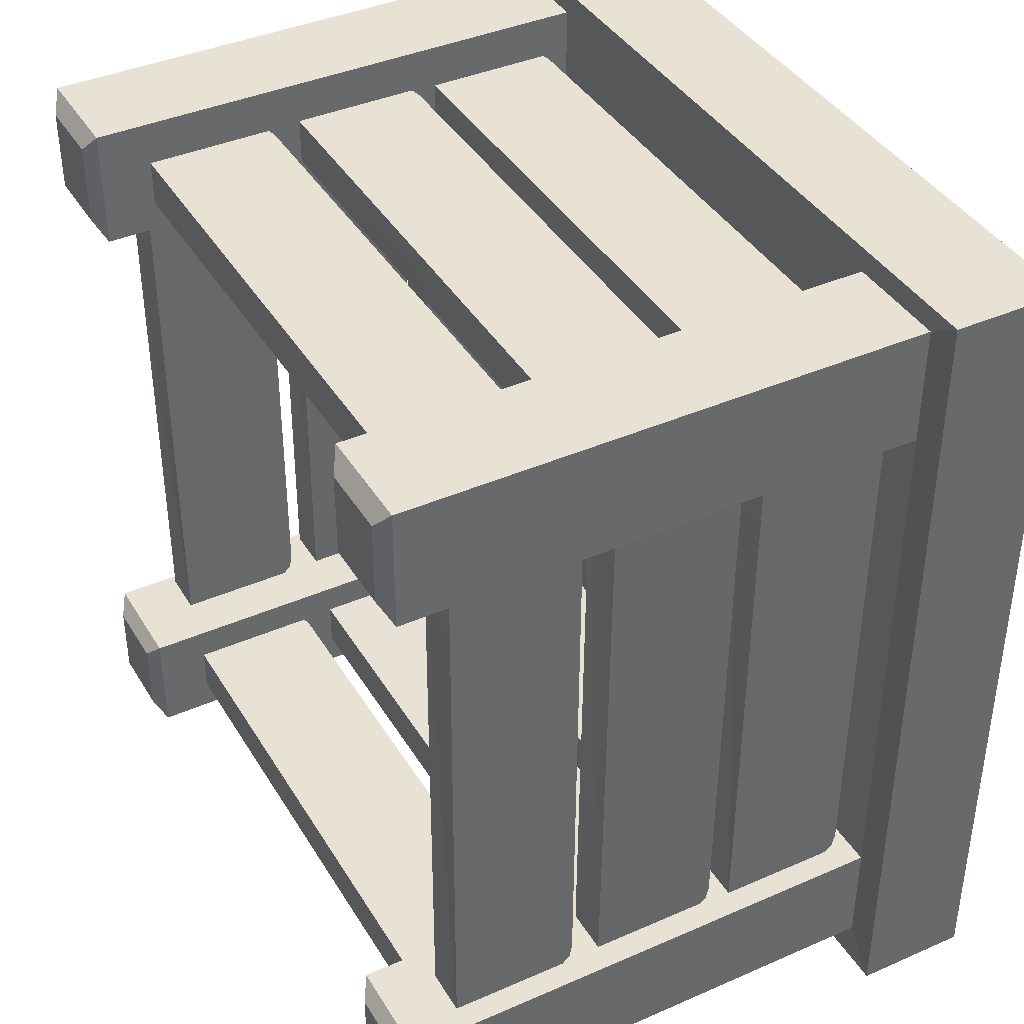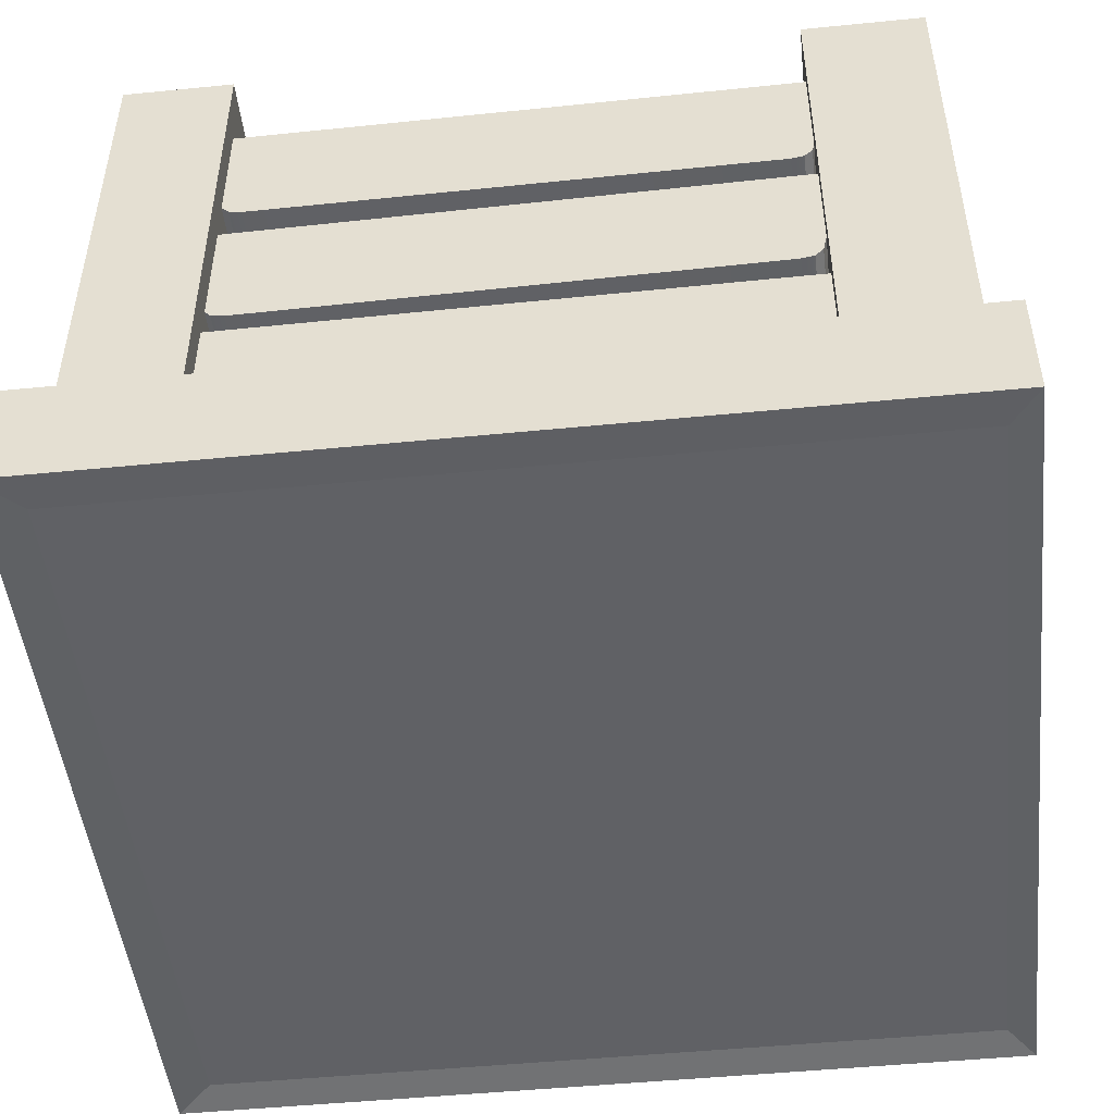
<metadata>
{"format":"obj","ext":"obj","renderer":"f3d","projection":"perspective","resolution":1024,"background":"white","views":[{"elev":40.0,"azim":-118.4,"up":"+Z"},{"elev":-48.7,"azim":-83.7,"up":"+Y"}]}
</metadata>
<code>
v  5.748 22.4 20.92
v  -19.49 22.4 20.92
v  -19.49 22.4 18.63
v  5.748 22.4 18.63
v  -21.08 28.8 18.63
v  -21.18 28.8 18.63
v  -21.18 28.8 20.92
v  7.357 28.8 18.63
v  -21.08 28.8 20.92
v  7.357 28.8 20.92
v  6.93 23.6 20.92
v  6.93 23.6 18.63
v  7.956 27.74 18.63
v  7.956 27.74 20.92
v  6.799 22.93 18.63
v  6.404 22.54 18.63
v  7.806 28.4 18.63
v  -20.54 22.93 18.63
v  -20.15 22.54 18.63
v  -20.68 23.6 18.63
v  -21.78 27.74 18.63
v  -21.63 28.4 18.63
v  -20.68 23.6 20.92
v  -21.78 27.74 20.92
v  -20.54 22.93 20.92
v  -20.15 22.54 20.92
v  -21.63 28.4 20.92
v  6.799 22.93 20.92
v  6.404 22.54 20.92
v  7.806 28.4 20.92
g Box006
f 1 2 3 4
f 5 6 7 8
f 9 10 8 7
f 11 12 13 14
f 12 15 16 17
f 16 4 3 18
f 3 19 18
f 16 18 20 5
f 20 21 22 5
f 22 6 5
f 5 8 17 16
f 12 17 13
f 20 23 24 21
f 23 25 26 27
f 26 2 1 28
f 1 29 28
f 11 14 30 28
f 30 10 9 28
f 26 28 9 27
f 9 7 27
f 23 27 24
f 19 3 2 26
f 29 1 4 16
f 18 19 26 25
f 20 18 25 23
f 28 29 16 15
f 11 28 15 12
f 17 8 10 30
f 13 17 30 14
f 27 7 6 22
f 24 27 22 21
v  -19.57 14.44 18.55
v  5.674 14.44 18.71
v  5.66 14.44 20.99
v  -19.58 14.44 20.84
v  7.248 20.84 21
v  7.35 20.84 21
v  7.364 20.84 18.72
v  -21.19 20.84 20.83
v  7.261 20.84 18.72
v  -21.18 20.84 18.54
v  -20.75 15.64 18.55
v  -20.76 15.64 20.83
v  -21.79 19.78 20.83
v  -21.78 19.78 18.54
v  -20.63 14.97 20.83
v  -20.24 14.58 20.84
v  -21.64 20.44 20.83
v  6.711 14.97 21
v  6.317 14.58 21
v  6.843 15.64 21
v  7.949 19.78 21.01
v  7.799 20.44 21
v  6.856 15.64 18.71
v  7.963 19.78 18.72
v  6.725 14.97 18.71
v  6.331 14.58 18.71
v  7.813 20.44 18.72
v  -20.62 14.97 18.55
v  -20.22 14.58 18.55
v  -21.63 20.44 18.54
g Box008
f 31 32 33 34
f 35 36 37 38
f 39 40 38 37
f 41 42 43 44
f 42 45 46 47
f 46 34 33 48
f 33 49 48
f 46 48 50 35
f 50 51 52 35
f 52 36 35
f 35 38 47 46
f 42 47 43
f 50 53 54 51
f 53 55 56 57
f 56 32 31 58
f 31 59 58
f 41 44 60 58
f 60 40 39 58
f 56 58 39 57
f 39 37 57
f 53 57 54
f 49 33 32 56
f 59 31 34 46
f 48 49 56 55
f 50 48 55 53
f 58 59 46 45
f 41 58 45 42
f 47 38 40 60
f 43 47 60 44
f 57 37 36 52
f 54 57 52 51
v  5.748 6.856 20.92
v  -19.49 6.856 20.92
v  -19.49 6.856 18.63
v  5.748 6.856 18.63
v  -21.08 13.26 18.63
v  -21.18 13.26 18.63
v  -21.18 13.26 20.92
v  7.357 13.26 18.63
v  -21.08 13.26 20.92
v  7.357 13.26 20.92
v  6.93 8.053 20.92
v  6.93 8.053 18.63
v  7.956 12.19 18.63
v  7.956 12.19 20.92
v  6.799 7.388 18.63
v  6.404 6.989 18.63
v  7.806 12.86 18.63
v  -20.54 7.388 18.63
v  -20.15 6.989 18.63
v  -20.68 8.053 18.63
v  -21.78 12.19 18.63
v  -21.63 12.86 18.63
v  -20.68 8.053 20.92
v  -21.78 12.19 20.92
v  -20.54 7.388 20.92
v  -20.15 6.989 20.92
v  -21.63 12.86 20.92
v  6.799 7.388 20.92
v  6.404 6.989 20.92
v  7.806 12.86 20.92
g Box009
f 61 62 63 64
f 65 66 67 68
f 69 70 68 67
f 71 72 73 74
f 72 75 76 77
f 76 64 63 78
f 63 79 78
f 76 78 80 65
f 80 81 82 65
f 82 66 65
f 65 68 77 76
f 72 77 73
f 80 83 84 81
f 83 85 86 87
f 86 62 61 88
f 61 89 88
f 71 74 90 88
f 90 70 69 88
f 86 88 69 87
f 69 67 87
f 83 87 84
f 79 63 62 86
f 89 61 64 76
f 78 79 86 85
f 80 78 85 83
f 88 89 76 75
f 71 88 75 72
f 77 68 70 90
f 73 77 90 74
f 87 67 66 82
f 84 87 82 81
v  -19.57 14.44 -14.29
v  5.674 14.44 -14.13
v  5.66 14.44 -11.85
v  -19.58 14.44 -12
v  7.248 20.84 -11.84
v  7.35 20.84 -11.84
v  7.364 20.84 -14.12
v  -21.19 20.84 -12.01
v  7.261 20.84 -14.12
v  -21.18 20.84 -14.3
v  -20.75 15.64 -14.29
v  -20.76 15.64 -12.01
v  -21.79 19.78 -12.01
v  -21.78 19.78 -14.3
v  -20.63 14.97 -12.01
v  -20.24 14.58 -12
v  -21.64 20.44 -12.01
v  6.711 14.97 -11.84
v  6.317 14.58 -11.84
v  6.843 15.64 -11.84
v  7.949 19.78 -11.83
v  7.799 20.44 -11.83
v  6.856 15.64 -14.13
v  7.963 19.78 -14.12
v  6.725 14.97 -14.13
v  6.331 14.58 -14.13
v  7.813 20.44 -14.12
v  -20.62 14.97 -14.29
v  -20.22 14.58 -14.29
v  -21.63 20.44 -14.3
g Box010
f 91 92 93 94
f 95 96 97 98
f 99 100 98 97
f 101 102 103 104
f 102 105 106 107
f 106 94 93 108
f 93 109 108
f 106 108 110 95
f 110 111 112 95
f 112 96 95
f 95 98 107 106
f 102 107 103
f 110 113 114 111
f 113 115 116 117
f 116 92 91 118
f 91 119 118
f 101 104 120 118
f 120 100 99 118
f 116 118 99 117
f 99 97 117
f 113 117 114
f 109 93 92 116
f 119 91 94 106
f 108 109 116 115
f 110 108 115 113
f 118 119 106 105
f 101 118 105 102
f 107 98 100 120
f 103 107 120 104
f 117 97 96 112
f 114 117 112 111
v  5.748 22.4 -11.92
v  -19.49 22.4 -11.92
v  -19.49 22.4 -14.21
v  5.748 22.4 -14.21
v  -21.08 28.8 -14.21
v  -21.18 28.8 -14.21
v  -21.18 28.8 -11.92
v  7.357 28.8 -14.21
v  -21.08 28.8 -11.92
v  7.357 28.8 -11.92
v  6.93 23.6 -11.92
v  6.93 23.6 -14.21
v  7.956 27.74 -14.21
v  7.956 27.74 -11.92
v  6.799 22.93 -14.21
v  6.404 22.54 -14.21
v  7.806 28.4 -14.21
v  -20.54 22.93 -14.21
v  -20.15 22.54 -14.21
v  -20.68 23.6 -14.21
v  -21.78 27.74 -14.21
v  -21.63 28.4 -14.21
v  -20.68 23.6 -11.92
v  -21.78 27.74 -11.92
v  -20.54 22.93 -11.92
v  -20.15 22.54 -11.92
v  -21.63 28.4 -11.92
v  6.799 22.93 -11.92
v  6.404 22.54 -11.92
v  7.806 28.4 -11.92
g Box011
f 121 122 123 124
f 125 126 127 128
f 129 130 128 127
f 131 132 133 134
f 132 135 136 137
f 136 124 123 138
f 123 139 138
f 136 138 140 125
f 140 141 142 125
f 142 126 125
f 125 128 137 136
f 132 137 133
f 140 143 144 141
f 143 145 146 147
f 146 122 121 148
f 121 149 148
f 131 134 150 148
f 150 130 129 148
f 146 148 129 147
f 129 127 147
f 143 147 144
f 139 123 122 146
f 149 121 124 136
f 138 139 146 145
f 140 138 145 143
f 148 149 136 135
f 131 148 135 132
f 137 128 130 150
f 133 137 150 134
f 147 127 126 142
f 144 147 142 141
v  5.748 6.856 -11.92
v  -19.49 6.856 -11.92
v  -19.49 6.856 -14.21
v  5.748 6.856 -14.21
v  -21.08 13.26 -14.21
v  -21.18 13.26 -14.21
v  -21.18 13.26 -11.92
v  7.357 13.26 -14.21
v  -21.08 13.26 -11.92
v  7.357 13.26 -11.92
v  6.93 8.053 -11.92
v  6.93 8.053 -14.21
v  7.956 12.19 -14.21
v  7.956 12.19 -11.92
v  6.799 7.388 -14.21
v  6.404 6.989 -14.21
v  7.806 12.86 -14.21
v  -20.54 7.388 -14.21
v  -20.15 6.989 -14.21
v  -20.68 8.053 -14.21
v  -21.78 12.19 -14.21
v  -21.63 12.86 -14.21
v  -20.68 8.053 -11.92
v  -21.78 12.19 -11.92
v  -20.54 7.388 -11.92
v  -20.15 6.989 -11.92
v  -21.63 12.86 -11.92
v  6.799 7.388 -11.92
v  6.404 6.989 -11.92
v  7.806 12.86 -11.92
g Box012
f 151 152 153 154
f 155 156 157 158
f 159 160 158 157
f 161 162 163 164
f 162 165 166 167
f 166 154 153 168
f 153 169 168
f 166 168 170 155
f 170 171 172 155
f 172 156 155
f 155 158 167 166
f 162 167 163
f 170 173 174 171
f 173 175 176 177
f 176 152 151 178
f 151 179 178
f 161 164 180 178
f 180 160 159 178
f 176 178 159 177
f 159 157 177
f 173 177 174
f 169 153 152 176
f 179 151 154 166
f 168 169 176 175
f 170 168 175 173
f 178 179 166 165
f 161 178 165 162
f 167 158 160 180
f 163 167 180 164
f 177 157 156 172
f 174 177 172 171
v  11.1 14.04 -9.304
v  10.83 14.04 15.94
v  8.541 14.04 15.91
v  8.816 14.04 -9.329
v  8.524 20.44 17.5
v  8.523 20.44 17.6
v  10.81 20.44 17.63
v  8.833 20.44 -10.94
v  10.81 20.44 17.52
v  11.12 20.44 -10.91
v  11.11 15.24 -10.49
v  8.829 15.24 -10.51
v  8.84 19.38 -11.54
v  11.12 19.38 -11.51
v  8.827 14.57 -10.38
v  8.823 14.17 -9.986
v  8.838 20.04 -11.39
v  8.53 14.57 16.96
v  8.534 14.17 16.57
v  8.528 15.24 17.09
v  8.516 19.38 18.2
v  8.518 20.04 18.05
v  10.81 15.24 17.12
v  10.8 19.38 18.22
v  10.81 14.57 16.99
v  10.82 14.17 16.59
v  10.8 20.04 18.07
v  11.11 14.57 -10.35
v  11.11 14.17 -9.961
v  11.12 20.04 -11.36
g Box013
f 181 182 183 184
f 185 186 187 188
f 189 190 188 187
f 191 192 193 194
f 192 195 196 197
f 196 184 183 198
f 183 199 198
f 196 198 200 185
f 200 201 202 185
f 202 186 185
f 185 188 197 196
f 192 197 193
f 200 203 204 201
f 203 205 206 207
f 206 182 181 208
f 181 209 208
f 191 194 210 208
f 210 190 189 208
f 206 208 189 207
f 189 187 207
f 203 207 204
f 199 183 182 206
f 209 181 184 196
f 198 199 206 205
f 200 198 205 203
f 208 209 196 195
f 191 208 195 192
f 197 188 190 210
f 193 197 210 194
f 207 187 186 202
f 204 207 202 201
v  8.617 22 16
v  8.739 22 -9.242
v  11.02 22 -9.231
v  10.9 22 16.01
v  11.03 28.4 -10.82
v  11.03 28.4 -10.92
v  8.747 28.4 -10.93
v  10.89 28.4 17.62
v  8.746 28.4 -10.83
v  8.609 28.4 17.61
v  8.611 23.2 17.18
v  10.9 23.2 17.19
v  10.89 27.34 18.22
v  8.606 27.34 18.21
v  10.9 22.53 17.06
v  10.9 22.13 16.67
v  10.89 28 18.07
v  11.03 22.53 -10.28
v  11.03 22.13 -9.888
v  11.03 23.2 -10.41
v  11.03 27.34 -11.52
v  11.03 28 -11.37
v  8.745 23.2 -10.42
v  8.75 27.34 -11.53
v  8.744 22.53 -10.29
v  8.742 22.13 -9.899
v  8.749 28 -11.38
v  8.612 22.53 17.05
v  8.614 22.13 16.66
v  8.607 28 18.06
g Box014
f 211 212 213 214
f 215 216 217 218
f 219 220 218 217
f 221 222 223 224
f 222 225 226 227
f 226 214 213 228
f 213 229 228
f 226 228 230 215
f 230 231 232 215
f 232 216 215
f 215 218 227 226
f 222 227 223
f 230 233 234 231
f 233 235 236 237
f 236 212 211 238
f 211 239 238
f 221 224 240 238
f 240 220 219 238
f 236 238 219 237
f 219 217 237
f 233 237 234
f 229 213 212 236
f 239 211 214 226
f 228 229 236 235
f 230 228 235 233
f 238 239 226 225
f 221 238 225 222
f 227 218 220 240
f 223 227 240 224
f 237 217 216 232
f 234 237 232 231
v  8.617 6.453 16
v  8.739 6.453 -9.242
v  11.02 6.453 -9.231
v  10.9 6.453 16.01
v  11.03 12.85 -10.82
v  11.03 12.85 -10.92
v  8.747 12.85 -10.93
v  10.89 12.85 17.62
v  8.746 12.85 -10.83
v  8.609 12.85 17.61
v  8.611 7.65 17.18
v  10.9 7.65 17.19
v  10.89 11.79 18.22
v  8.606 11.79 18.21
v  10.9 6.985 17.06
v  10.9 6.586 16.67
v  10.89 12.46 18.07
v  11.03 6.985 -10.28
v  11.03 6.586 -9.888
v  11.03 7.65 -10.41
v  11.03 11.79 -11.52
v  11.03 12.46 -11.37
v  8.745 7.65 -10.42
v  8.75 11.79 -11.53
v  8.744 6.985 -10.29
v  8.742 6.586 -9.899
v  8.749 12.46 -11.38
v  8.612 6.985 17.05
v  8.614 6.586 16.66
v  8.607 12.46 18.06
g Box015
f 241 242 243 244
f 245 246 247 248
f 249 250 248 247
f 251 252 253 254
f 252 255 256 257
f 256 244 243 258
f 243 259 258
f 256 258 260 245
f 260 261 262 245
f 262 246 245
f 245 248 257 256
f 252 257 253
f 260 263 264 261
f 263 265 266 267
f 266 242 241 268
f 241 269 268
f 251 254 270 268
f 270 250 249 268
f 266 268 249 267
f 249 247 267
f 263 267 264
f 259 243 242 266
f 269 241 244 256
f 258 259 266 265
f 260 258 265 263
f 268 269 256 255
f 251 268 255 252
f 257 248 250 270
f 253 257 270 254
f 267 247 246 262
f 264 267 262 261
v  -22.05 14.04 -9.304
v  -22.33 14.04 15.94
v  -24.61 14.04 15.91
v  -24.34 14.04 -9.329
v  -24.63 20.44 17.5
v  -24.63 20.44 17.6
v  -22.35 20.44 17.63
v  -24.32 20.44 -10.94
v  -22.34 20.44 17.52
v  -22.03 20.44 -10.91
v  -22.04 15.24 -10.49
v  -24.32 15.24 -10.51
v  -24.31 19.38 -11.54
v  -22.03 19.38 -11.51
v  -24.33 14.57 -10.38
v  -24.33 14.17 -9.986
v  -24.31 20.04 -11.39
v  -24.62 14.57 16.96
v  -24.62 14.17 16.57
v  -24.62 15.24 17.09
v  -24.64 19.38 18.2
v  -24.64 20.04 18.05
v  -22.34 15.24 17.12
v  -22.35 19.38 18.22
v  -22.34 14.57 16.99
v  -22.33 14.17 16.59
v  -22.35 20.04 18.07
v  -22.04 14.57 -10.35
v  -22.05 14.17 -9.961
v  -22.03 20.04 -11.36
g Box016
f 271 272 273 274
f 275 276 277 278
f 279 280 278 277
f 281 282 283 284
f 282 285 286 287
f 286 274 273 288
f 273 289 288
f 286 288 290 275
f 290 291 292 275
f 292 276 275
f 275 278 287 286
f 282 287 283
f 290 293 294 291
f 293 295 296 297
f 296 272 271 298
f 271 299 298
f 281 284 300 298
f 300 280 279 298
f 296 298 279 297
f 279 277 297
f 293 297 294
f 289 273 272 296
f 299 271 274 286
f 288 289 296 295
f 290 288 295 293
f 298 299 286 285
f 281 298 285 282
f 287 278 280 300
f 283 287 300 284
f 297 277 276 292
f 294 297 292 291
v  -24.54 22 16
v  -24.41 22 -9.242
v  -22.13 22 -9.231
v  -22.25 22 16.01
v  -22.12 28.4 -10.82
v  -22.12 28.4 -10.92
v  -24.41 28.4 -10.93
v  -22.26 28.4 17.62
v  -24.41 28.4 -10.83
v  -24.54 28.4 17.61
v  -24.54 23.2 17.18
v  -22.26 23.2 17.19
v  -22.26 27.34 18.22
v  -24.55 27.34 18.21
v  -22.26 22.53 17.06
v  -22.25 22.13 16.67
v  -22.26 28 18.07
v  -22.12 22.53 -10.28
v  -22.13 22.13 -9.888
v  -22.12 23.2 -10.41
v  -22.12 27.34 -11.52
v  -22.12 28 -11.37
v  -24.41 23.2 -10.42
v  -24.4 27.34 -11.53
v  -24.41 22.53 -10.29
v  -24.41 22.13 -9.899
v  -24.4 28 -11.38
v  -24.54 22.53 17.05
v  -24.54 22.13 16.66
v  -24.55 28 18.06
g Box017
f 301 302 303 304
f 305 306 307 308
f 309 310 308 307
f 311 312 313 314
f 312 315 316 317
f 316 304 303 318
f 303 319 318
f 316 318 320 305
f 320 321 322 305
f 322 306 305
f 305 308 317 316
f 312 317 313
f 320 323 324 321
f 323 325 326 327
f 326 302 301 328
f 301 329 328
f 311 314 330 328
f 330 310 309 328
f 326 328 309 327
f 309 307 327
f 323 327 324
f 319 303 302 326
f 329 301 304 316
f 318 319 326 325
f 320 318 325 323
f 328 329 316 315
f 311 328 315 312
f 317 308 310 330
f 313 317 330 314
f 327 307 306 322
f 324 327 322 321
v  -24.54 6.453 16
v  -24.41 6.453 -9.242
v  -22.13 6.453 -9.231
v  -22.25 6.453 16.01
v  -22.12 12.85 -10.82
v  -22.12 12.85 -10.92
v  -24.41 12.85 -10.93
v  -22.26 12.85 17.62
v  -24.41 12.85 -10.83
v  -24.54 12.85 17.61
v  -24.54 7.65 17.18
v  -22.26 7.65 17.19
v  -22.26 11.79 18.22
v  -24.55 11.79 18.21
v  -22.26 6.985 17.06
v  -22.25 6.586 16.67
v  -22.26 12.46 18.07
v  -22.12 6.985 -10.28
v  -22.13 6.586 -9.888
v  -22.12 7.65 -10.41
v  -22.12 11.79 -11.52
v  -22.12 12.46 -11.37
v  -24.41 7.65 -10.42
v  -24.4 11.79 -11.53
v  -24.41 6.985 -10.29
v  -24.41 6.586 -9.899
v  -24.4 12.46 -11.38
v  -24.54 6.985 17.05
v  -24.54 6.586 16.66
v  -24.55 12.46 18.06
g Box018
f 331 332 333 334
f 335 336 337 338
f 339 340 338 337
f 341 342 343 344
f 342 345 346 347
f 346 334 333 348
f 333 349 348
f 346 348 350 335
f 350 351 352 335
f 352 336 335
f 335 338 347 346
f 342 347 343
f 350 353 354 351
f 353 355 356 357
f 356 332 331 358
f 331 359 358
f 341 344 360 358
f 360 340 339 358
f 356 358 339 357
f 339 337 357
f 353 357 354
f 349 333 332 356
f 359 331 334 346
f 348 349 356 355
f 350 348 355 353
f 358 359 346 345
f 341 358 345 342
f 347 338 340 360
f 343 347 360 344
f 357 337 336 352
f 354 357 352 351
v  -25.63 0.2122 17.15
v  -20.46 0.2122 17.15
v  -20.46 0.2122 23.09
v  -25.63 0.2122 23.09
v  -21.28 31.89 22.14
v  -21.28 31.89 18.1
v  -24.81 31.89 18.1
v  -24.81 31.89 22.14
v  -21.82 0.057 24.44
v  -21.82 5.717 24.44
v  -27.52 5.717 24.44
v  -27.52 0.057 24.44
v  13.41 0.057 18.16
v  13.41 5.717 18.16
v  13.41 5.717 24.44
v  13.41 0.057 24.44
v  7.58 0.057 -17.59
v  7.58 5.717 -17.59
v  13.41 5.717 -17.59
v  13.41 0.057 -17.59
v  -27.52 0.057 -10.86
v  -27.52 5.717 -10.86
v  -27.52 5.717 -17.59
v  -27.52 0.057 -17.59
v  -25.63 0.2122 -15.73
v  -20.46 0.2122 -15.73
v  -20.46 0.2122 -10.27
v  -25.63 0.2122 -10.27
v  10.67 31.89 -14.86
v  7.063 31.89 -14.86
v  7.063 31.89 -11.14
v  10.67 31.89 -11.14
v  13.41 5.717 -10.86
v  13.41 0.057 -10.86
v  -27.52 0.057 18.16
v  -27.52 5.717 18.16
v  11.51 5.561 -10.27
v  6.223 5.561 -10.27
v  6.223 5.561 17.15
v  11.51 5.561 17.15
v  11.51 0.2122 17.15
v  11.51 0.2122 23.09
v  6.223 0.2122 23.09
v  6.223 0.2122 17.15
v  10.67 31.89 22.14
v  10.67 31.89 18.1
v  7.063 31.89 18.1
v  7.063 31.89 22.14
v  7.58 5.717 24.44
v  7.58 0.057 24.44
v  -21.82 0.057 -17.59
v  -21.82 5.717 -17.59
v  11.51 0.2122 -15.73
v  11.51 0.2122 -10.27
v  6.223 0.2122 -10.27
v  6.223 0.2122 -15.73
v  -20.46 5.561 -15.73
v  -20.46 5.561 -10.27
v  6.223 5.561 -15.73
v  -20.46 5.561 17.15
v  6.223 5.561 23.09
v  -20.46 5.561 23.09
v  -24.81 31.89 -14.86
v  -24.81 31.89 -11.14
v  -21.28 31.89 -11.14
v  -21.28 31.89 -14.86
v  -25.63 5.561 -10.27
v  -25.63 5.561 17.15
v  -25.63 5.561 23.09
v  -20.46 31.36 23.09
v  -25.63 31.36 23.09
v  -20.46 31.36 17.15
v  -25.63 31.36 17.15
v  11.51 5.561 -15.73
v  6.223 31.36 -15.73
v  11.51 31.36 -15.73
v  6.223 31.36 -10.27
v  11.51 31.36 -10.27
v  11.51 5.561 23.09
v  11.51 31.36 17.15
v  11.51 31.36 23.09
v  6.223 31.36 17.15
v  6.223 31.36 23.09
v  -25.63 5.561 -15.73
v  -25.63 31.36 -10.27
v  -25.63 31.36 -15.73
v  -20.46 31.36 -10.27
v  -20.46 31.36 -15.73
g Box019
f 361 362 363 364
f 365 366 367 368
f 369 370 371 372
f 373 374 375 376
f 377 378 379 380
f 381 382 383 384
f 385 386 387 388
f 389 390 391 392
f 380 379 393 394
f 395 396 382 381
f 388 387 362 361
f 397 398 399 400
f 394 393 374 373
f 372 371 396 395
f 401 402 403 404
f 405 406 407 408
f 376 375 409 410
f 411 412 378 377
f 413 414 415 416
f 417 418 398 419
f 414 401 404 415
f 418 420 399 398
f 404 403 363 362
f 421 399 420 422
f 410 409 370 369
f 416 415 387 386
f 415 404 362 387
f 384 383 412 411
f 423 424 425 426
f 427 428 420 418
f 429 422 430 431
f 422 420 432 430
f 420 428 433 432
f 428 429 431 433
f 434 419 435 436
f 419 398 437 435
f 398 397 438 437
f 397 434 436 438
f 439 400 440 441
f 400 399 442 440
f 399 421 443 442
f 421 439 441 443
f 444 427 445 446
f 427 418 447 445
f 418 417 448 447
f 417 444 446 448
f 361 364 372 395
f 364 363 369 372
f 363 403 410 369
f 403 402 376 410
f 402 401 373 376
f 401 414 394 373
f 414 413 380 394
f 413 416 377 380
f 416 386 411 377
f 386 385 384 411
f 385 388 381 384
f 388 361 395 381
f 422 429 371 370
f 429 428 396 371
f 428 427 382 396
f 427 444 383 382
f 444 417 412 383
f 417 419 378 412
f 419 434 379 378
f 434 397 393 379
f 397 400 374 393
f 400 439 375 374
f 439 421 409 375
f 421 422 370 409
f 431 430 365 368
f 430 432 366 365
f 432 433 367 366
f 433 431 368 367
f 436 435 390 389
f 435 437 391 390
f 437 438 392 391
f 438 436 389 392
f 441 440 406 405
f 440 442 407 406
f 442 443 408 407
f 443 441 405 408
f 446 445 424 423
f 445 447 425 424
f 447 448 426 425
f 448 446 423 426

</code>
